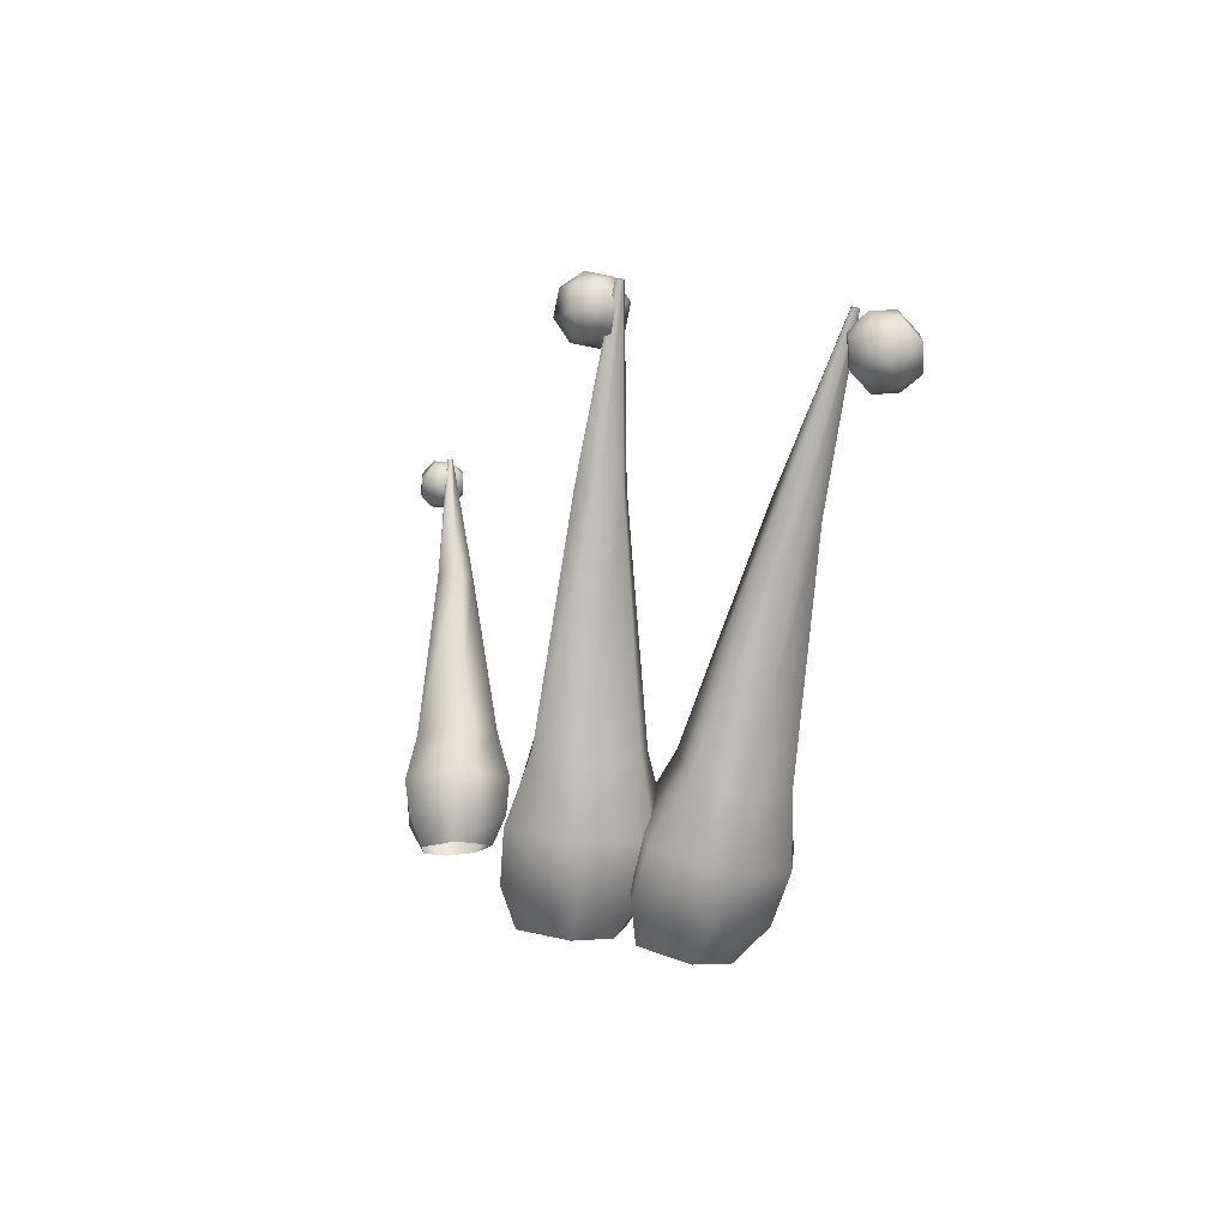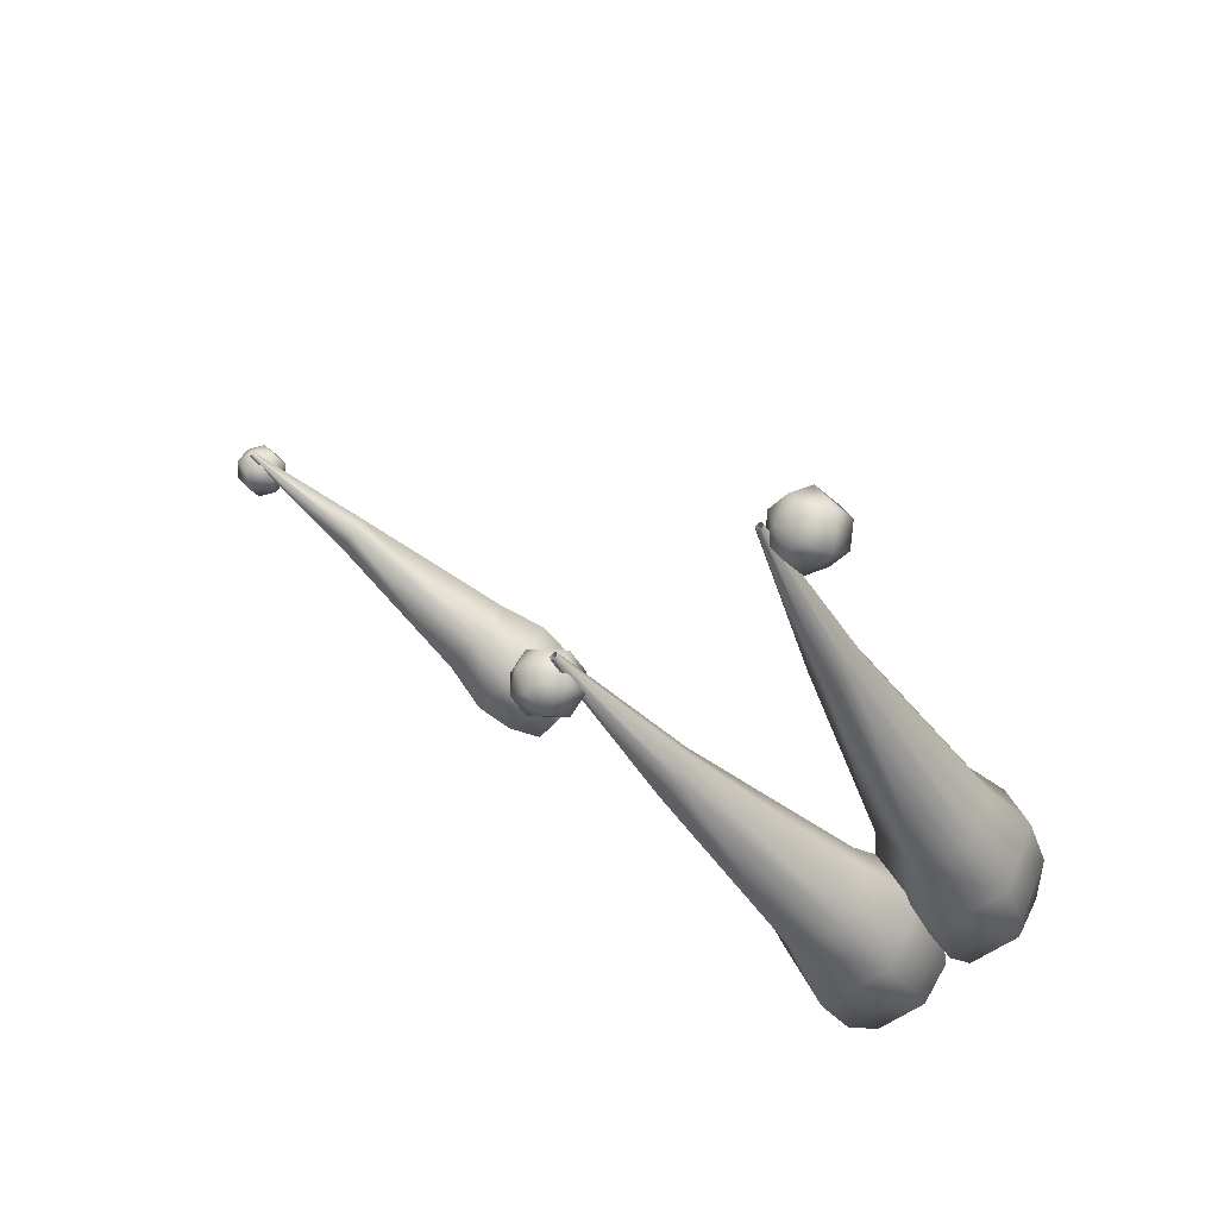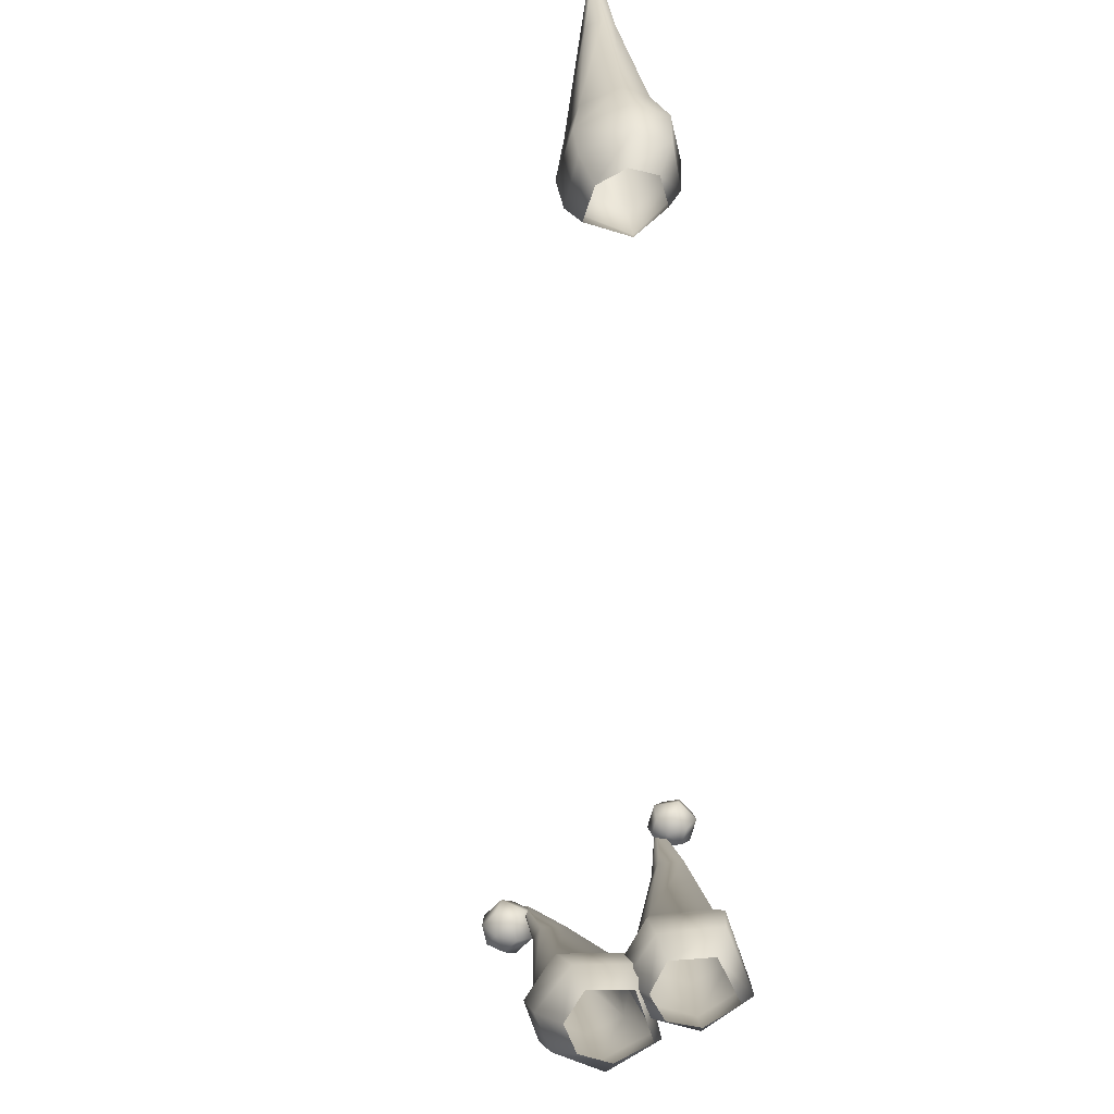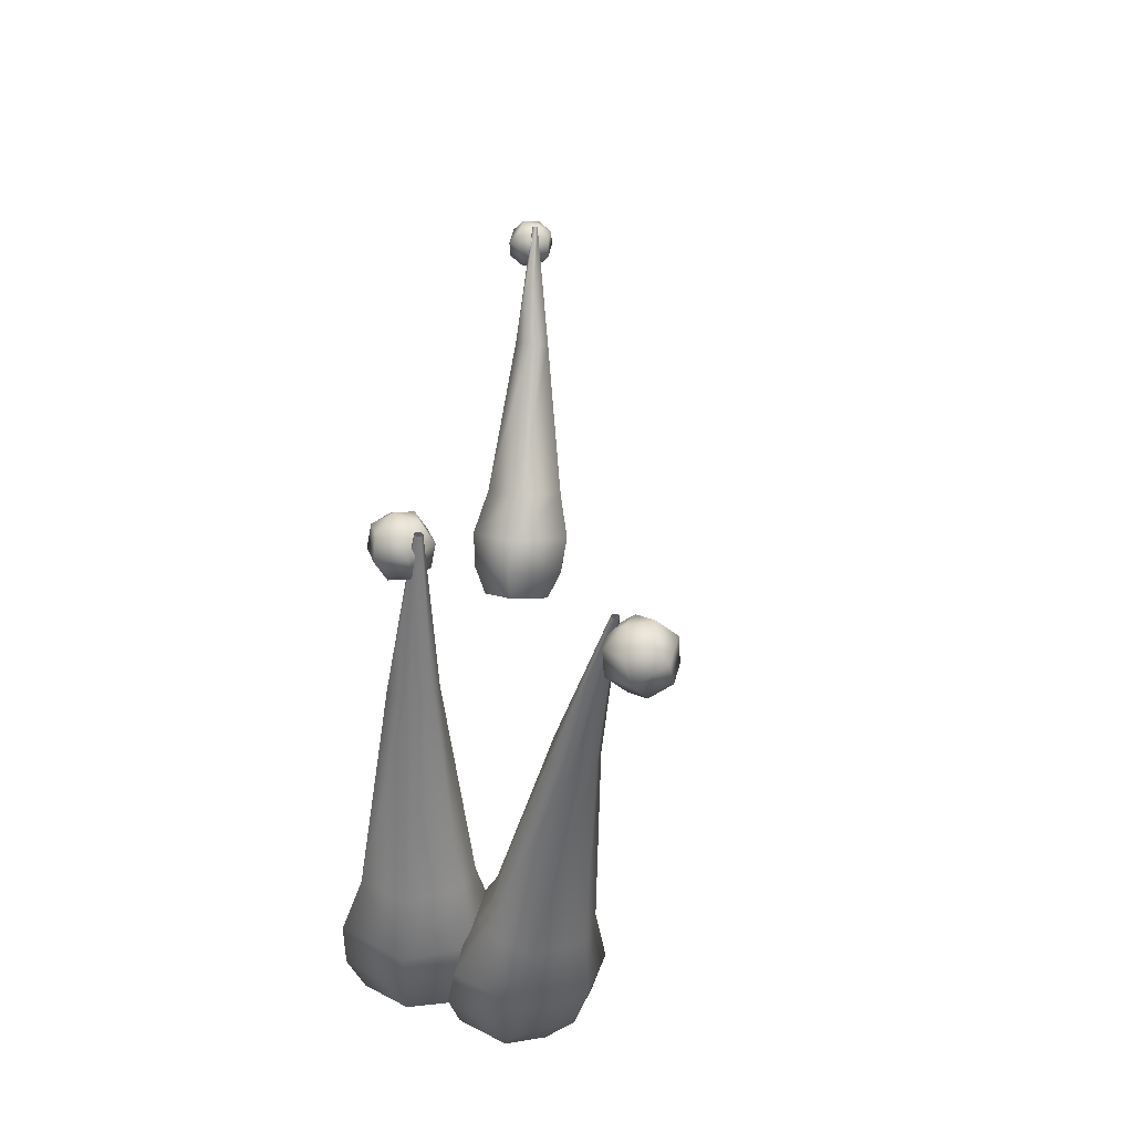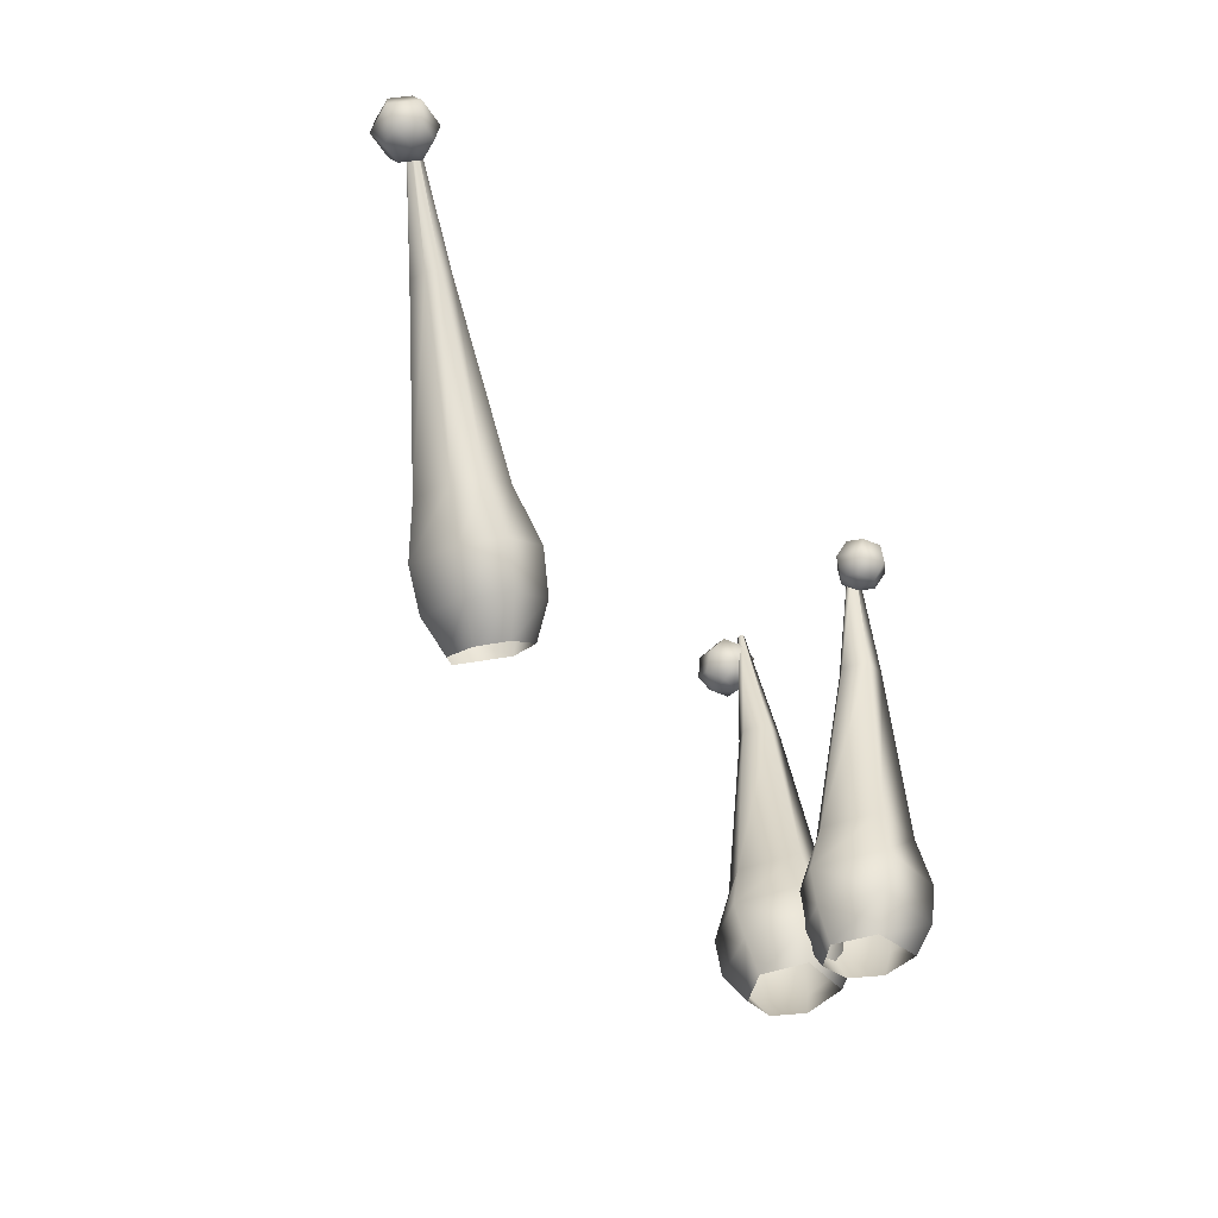
<metadata>
{"format":"obj","ext":"obj","renderer":"f3d","projection":"perspective","resolution":1024,"background":"white","views":[{"elev":3.1,"azim":-156.1,"up":"+Y"},{"elev":-48.4,"azim":-137.9,"up":"+Z"},{"elev":-68.2,"azim":38.9,"up":"+Y"},{"elev":28.4,"azim":-141.2,"up":"+Y"},{"elev":-28.7,"azim":58.5,"up":"+Y"}]}
</metadata>
<code>
g PalmTreeTrunk7
v 17.79 1.74 85.02
v 18.22 1.936 85.63
v 18.2 1.575 85.3
v 17.66 2.166 85.2
v 18.89 1.865 85.47
v 18.63 1.515 85.23
v 19.17 1.94 85.07
v 18.85 1.569 84.92
v 18.86 2.168 84.5
v 18.68 1.722 84.53
v 17.71 2.686 85.42
v 18.3 2.445 85.82
v 19.02 2.373 85.65
v 19.28 2.455 85.22
v 19.01 2.664 84.66
v 18.02 3.31 85.63
v 18.44 3.134 85.87
v 18.83 5.486 86.2
v 18.64 5.564 86.09
v 19.07 5.463 86.14
v 18.98 3.084 85.73
v 19.15 5.492 86
v 19.16 3.147 85.42
v 19.08 5.548 85.83
v 19.02 3.271 85.04
v 19.2 7.26 86.52
v 19.17 7.274 86.49
v 19.24 7.271 86.46
v 19.26 7.26 86.49
v 19.24 7.255 86.52
v 18.68 1.722 84.53
v 18.07 2.337 84.4
v 18.13 1.844 84.48
v 18.86 2.168 84.5
v 17.66 2.166 85.2
v 17.79 1.74 85.02
v 19.01 2.664 84.66
v 18.11 2.86 84.54
v 17.71 2.686 85.42
v 18.02 3.31 85.63
v 18.27 3.433 84.95
v 18.64 5.564 86.09
v 18.75 5.619 85.8
v 19.02 3.271 85.04
v 19.08 5.548 85.83
v 19.17 7.274 86.49
v 19.19 7.281 86.46
v 19.24 7.271 86.46
v 19.76 6.764 86.61
v 19.57 6.973 86.29
v 19.63 6.709 86.38
v 19.75 7.051 86.61
v 19.23 6.819 86.29
v 19.39 6.599 86.39
v 19.42 7.193 86.39
v 19.54 7.248 86.61
v 19.17 7.084 86.39
v 19.39 6.599 86.39
v 19.07 6.742 86.62
v 19.28 6.545 86.62
v 19.23 6.819 86.29
v 19.06 7.03 86.62
v 19.17 7.084 86.39
v 19.56 6.554 86.61
v 19.56 6.554 86.61
v 19.63 6.709 86.38
v 19.56 6.554 86.61
v 19.76 6.764 86.61
v 19.4 6.6 86.85
v 19.56 6.554 86.61
v 19.65 6.709 86.84
v 19.56 6.554 86.61
v 19.76 6.764 86.61
v 19.56 6.554 86.61
v 19.28 6.545 86.62
v 19.25 6.82 86.95
v 19.4 6.6 86.85
v 19.07 6.742 86.62
v 19.59 6.974 86.94
v 19.65 6.709 86.84
v 19.18 7.085 86.85
v 19.06 7.03 86.62
v 19.43 7.194 86.85
v 19.65 6.709 86.84
v 19.75 7.051 86.61
v 19.76 6.764 86.61
v 19.59 6.974 86.94
v 19.54 7.248 86.61
v 19.43 7.194 86.85
v 19.26 7.239 86.62
v 19.18 7.085 86.85
v 19.26 7.239 86.62
v 19.06 7.03 86.62
v 19.26 7.239 86.62
v 19.17 7.084 86.39
v 19.26 7.239 86.62
v 19.42 7.193 86.39
v 19.26 7.239 86.62
v 19.54 7.248 86.61
v 19.26 7.239 86.62
v 12.66 2.349 75.19
v 11.86 2.714 75.01
v 12.06 2.255 75.28
v 12.71 2.842 74.93
v 11.39 2.714 75.67
v 11.74 2.241 75.67
v 11.49 2.792 76.24
v 11.8 2.299 76.11
v 12.24 2.937 76.48
v 12.28 2.402 76.32
v 12.59 3.475 74.78
v 11.75 3.334 74.9
v 11.25 3.338 75.61
v 11.37 3.42 76.19
v 12.08 3.551 76.46
v 12.3 4.265 74.83
v 11.72 4.154 74.96
v 11.58 6.96 74.95
v 11.84 7.008 74.9
v 11.42 6.962 75.19
v 11.35 4.161 75.51
v 11.47 6.989 75.38
v 11.46 4.222 75.91
v 11.67 7.024 75.47
v 11.9 4.296 76.13
v 11.36 9.096 74.96
v 11.41 9.104 74.95
v 11.38 9.107 75.04
v 11.34 9.1 75.03
v 11.33 9.094 74.99
v 12.28 2.402 76.32
v 13.02 3.002 75.94
v 12.81 2.453 75.92
v 12.24 2.937 76.48
v 12.71 2.842 74.93
v 12.66 2.349 75.19
v 12.08 3.551 76.46
v 12.97 3.627 75.84
v 12.59 3.475 74.78
v 12.3 4.265 74.83
v 12.63 4.36 75.61
v 11.84 7.008 74.9
v 11.99 7.052 75.24
v 11.9 4.296 76.13
v 11.67 7.024 75.47
v 11.41 9.104 74.95
v 11.42 9.111 75
v 11.38 9.107 75.04
v 11.71 8.487 74.84
v 11.41 8.833 74.85
v 11.46 8.543 74.95
v 11.78 8.754 74.7
v 11.37 8.881 75.25
v 11.43 8.578 75.23
v 11.55 9.104 74.89
v 11.81 9.048 74.78
v 11.52 9.138 75.18
v 11.43 8.578 75.23
v 11.69 8.851 75.49
v 11.65 8.556 75.41
v 11.37 8.881 75.25
v 11.75 9.117 75.35
v 11.52 9.138 75.18
v 11.66 8.406 75.14
v 11.66 8.406 75.14
v 11.46 8.543 74.95
v 11.66 8.406 75.14
v 11.71 8.487 74.84
v 11.91 8.5 75.3
v 11.66 8.406 75.14
v 11.94 8.466 75.01
v 11.66 8.406 75.14
v 11.71 8.487 74.84
v 11.66 8.406 75.14
v 11.65 8.556 75.41
v 12.05 8.772 75.34
v 11.91 8.5 75.3
v 11.69 8.851 75.49
v 12.1 8.723 74.94
v 11.94 8.466 75.01
v 12.01 9.061 75.24
v 11.75 9.117 75.35
v 12.04 9.027 74.96
v 11.94 8.466 75.01
v 11.78 8.754 74.7
v 11.71 8.487 74.84
v 12.1 8.723 74.94
v 11.81 9.048 74.78
v 12.04 9.027 74.96
v 11.8 9.199 75.05
v 12.01 9.061 75.24
v 11.8 9.199 75.05
v 11.75 9.117 75.35
v 11.8 9.199 75.05
v 11.52 9.138 75.18
v 11.8 9.199 75.05
v 11.55 9.104 74.89
v 11.8 9.199 75.05
v 11.81 9.048 74.78
v 11.8 9.199 75.05
v 11.43 2.206 75.54
v 10.55 2.433 75.46
v 10.87 2.018 75.72
v 11.37 2.698 75.25
v 10.18 2.389 76.2
v 10.61 1.971 76.16
v 10.35 2.512 76.76
v 10.72 2.061 76.6
v 11.11 2.793 76.88
v 11.21 2.253 76.73
v 11.12 3.307 75.1
v 10.31 3.032 75.35
v 9.93 2.991 76.15
v 10.12 3.122 76.71
v 10.84 3.384 76.87
v 10.69 4.055 75.18
v 10.16 3.855 75.4
v 9.548 6.655 75.34
v 9.787 6.743 75.25
v 9.42 6.642 75.61
v 9.873 3.83 76.01
v 9.489 6.686 75.79
v 10.03 3.929 76.4
v 9.693 6.758 75.85
v 10.49 4.087 76.55
v 8.964 8.766 75.33
v 9.011 8.782 75.32
v 8.988 8.784 75.41
v 8.953 8.771 75.4
v 8.941 8.762 75.36
v 11.21 2.253 76.73
v 11.8 2.96 76.22
v 11.68 2.372 76.24
v 11.11 2.793 76.88
v 11.37 2.698 75.25
v 11.43 2.206 75.54
v 10.84 3.384 76.87
v 11.63 3.576 76.11
v 11.12 3.307 75.1
v 10.69 4.055 75.18
v 11.13 4.246 75.92
v 9.787 6.743 75.25
v 9.973 6.827 75.57
v 10.49 4.087 76.55
v 9.693 6.758 75.85
v 9.011 8.782 75.32
v 9.03 8.794 75.36
v 8.988 8.784 75.41
v 8.463 8.2 75.81
v 8.899 8.455 75.86
v 8.767 8.139 75.87
v 8.468 8.541 75.78
v 8.926 8.704 75.63
v 8.621 8.765 75.57
v 8.767 8.139 75.87
v 9.151 8.254 75.55
v 8.945 7.997 75.65
v 8.899 8.455 75.86
v 8.971 8.139 75.16
v 8.818 7.916 75.37
v 9.104 8.561 75.41
v 8.926 8.704 75.63
v 8.977 8.48 75.13
v 8.818 7.916 75.37
v 8.54 8.225 75.08
v 8.513 7.977 75.31
v 8.971 8.139 75.16
v 8.289 8.427 75.39
v 8.336 8.119 75.53
v 8.672 8.541 75.07
v 8.977 8.48 75.13
v 8.494 8.683 75.29
v 8.336 8.119 75.53
v 8.468 8.541 75.78
v 8.463 8.2 75.81
v 8.289 8.427 75.39
v 8.621 8.765 75.57
v 8.494 8.683 75.29
v 8.767 8.139 75.87
v 8.607 7.941 75.64
v 8.463 8.2 75.81
v 8.945 7.997 75.65
v 8.607 7.941 75.64
v 8.818 7.916 75.37
v 8.607 7.941 75.64
v 8.513 7.977 75.31
v 8.607 7.941 75.64
v 8.336 8.119 75.53
v 8.607 7.941 75.64
v 8.463 8.2 75.81
v 8.607 7.941 75.64
v 8.621 8.765 75.57
v 8.832 8.739 75.3
v 8.926 8.704 75.63
v 8.832 8.739 75.3
v 9.104 8.561 75.41
v 8.832 8.739 75.3
v 8.977 8.48 75.13
v 8.832 8.739 75.3
v 8.672 8.541 75.07
v 8.832 8.739 75.3
v 8.494 8.683 75.29
v 8.832 8.739 75.3
v 8.621 8.765 75.57
g PalmTreeTrunk7_0
f -302 -303 -304
f -303 -301 -304
f -300 -303 -302
f -299 -300 -302
f -298 -300 -299
f -297 -298 -299
f -296 -298 -297
f -295 -296 -297
f -294 -301 -303
f -293 -294 -303
f -293 -303 -300
f -292 -293 -300
f -292 -300 -298
f -291 -292 -298
f -291 -298 -296
f -290 -291 -296
f -289 -294 -293
f -288 -289 -293
f -288 -287 -289
f -287 -286 -289
f -285 -287 -288
f -284 -285 -288
f -292 -284 -293
f -284 -288 -293
f -283 -285 -284
f -282 -283 -284
f -291 -282 -292
f -282 -284 -292
f -281 -283 -282
f -280 -281 -282
f -290 -280 -291
f -280 -282 -291
f -287 -279 -286
f -279 -278 -286
f -281 -277 -283
f -277 -276 -283
f -283 -276 -285
f -276 -275 -285
f -285 -275 -287
f -275 -279 -287
f -272 -273 -274
f -273 -271 -274
f -270 -273 -272
f -269 -270 -272
f -268 -271 -273
f -267 -268 -273
f -267 -273 -270
f -266 -267 -270
f -266 -265 -267
f -265 -264 -267
f -267 -264 -268
f -265 -263 -264
f -263 -262 -264
f -264 -262 -261
f -264 -261 -268
f -262 -260 -261
f -263 -259 -262
f -259 -258 -262
f -262 -258 -260
f -258 -257 -260
f -254 -255 -256
f -255 -253 -256
f -252 -255 -254
f -251 -252 -254
f -255 -250 -253
f -250 -249 -253
f -252 -248 -255
f -248 -250 -255
f -245 -246 -247
f -246 -244 -247
f -246 -243 -244
f -243 -242 -244
f -247 -241 -245
f -239 -240 -247
f -237 -238 -239
f -245 -235 -236
f -236 -233 -234
f -234 -231 -232
f -228 -229 -230
f -229 -227 -230
f -226 -229 -228
f -225 -226 -228
f -229 -224 -227
f -224 -223 -227
f -226 -222 -229
f -222 -224 -229
f -219 -220 -221
f -220 -218 -221
f -220 -217 -218
f -217 -216 -218
f -217 -215 -216
f -216 -213 -214
f -214 -211 -212
f -212 -209 -210
f -210 -207 -208
f -208 -205 -206
f -202 -203 -204
f -203 -201 -204
f -200 -203 -202
f -199 -200 -202
f -198 -200 -199
f -197 -198 -199
f -196 -198 -197
f -195 -196 -197
f -194 -201 -203
f -193 -194 -203
f -193 -203 -200
f -192 -193 -200
f -192 -200 -198
f -191 -192 -198
f -191 -198 -196
f -190 -191 -196
f -189 -194 -193
f -188 -189 -193
f -188 -187 -189
f -187 -186 -189
f -185 -187 -188
f -184 -185 -188
f -192 -184 -193
f -184 -188 -193
f -183 -185 -184
f -182 -183 -184
f -191 -182 -192
f -182 -184 -192
f -181 -183 -182
f -180 -181 -182
f -190 -180 -191
f -180 -182 -191
f -187 -179 -186
f -179 -178 -186
f -181 -177 -183
f -177 -176 -183
f -183 -176 -185
f -176 -175 -185
f -185 -175 -187
f -175 -179 -187
f -172 -173 -174
f -173 -171 -174
f -170 -173 -172
f -169 -170 -172
f -168 -171 -173
f -167 -168 -173
f -167 -173 -170
f -166 -167 -170
f -166 -165 -167
f -165 -164 -167
f -167 -164 -168
f -165 -163 -164
f -163 -162 -164
f -164 -162 -161
f -164 -161 -168
f -162 -160 -161
f -163 -159 -162
f -159 -158 -162
f -162 -158 -160
f -158 -157 -160
f -154 -155 -156
f -155 -153 -156
f -152 -155 -154
f -151 -152 -154
f -155 -150 -153
f -150 -149 -153
f -152 -148 -155
f -148 -150 -155
f -145 -146 -147
f -146 -144 -147
f -146 -143 -144
f -143 -142 -144
f -147 -141 -145
f -139 -140 -147
f -137 -138 -139
f -145 -135 -136
f -136 -133 -134
f -134 -131 -132
f -128 -129 -130
f -129 -127 -130
f -126 -129 -128
f -125 -126 -128
f -129 -124 -127
f -124 -123 -127
f -126 -122 -129
f -122 -124 -129
f -119 -120 -121
f -120 -118 -121
f -120 -117 -118
f -117 -116 -118
f -117 -115 -116
f -116 -113 -114
f -114 -111 -112
f -112 -109 -110
f -110 -107 -108
f -108 -105 -106
f -102 -103 -104
f -103 -101 -104
f -100 -103 -102
f -99 -100 -102
f -98 -100 -99
f -97 -98 -99
f -96 -98 -97
f -95 -96 -97
f -94 -101 -103
f -93 -94 -103
f -93 -103 -100
f -92 -93 -100
f -92 -100 -98
f -91 -92 -98
f -91 -98 -96
f -90 -91 -96
f -89 -94 -93
f -88 -89 -93
f -88 -87 -89
f -87 -86 -89
f -85 -87 -88
f -84 -85 -88
f -92 -84 -93
f -84 -88 -93
f -83 -85 -84
f -82 -83 -84
f -91 -82 -92
f -82 -84 -92
f -81 -83 -82
f -80 -81 -82
f -90 -80 -91
f -80 -82 -91
f -87 -79 -86
f -79 -78 -86
f -81 -77 -83
f -77 -76 -83
f -83 -76 -85
f -76 -75 -85
f -85 -75 -87
f -75 -79 -87
f -72 -73 -74
f -73 -71 -74
f -70 -73 -72
f -69 -70 -72
f -68 -71 -73
f -67 -68 -73
f -67 -73 -70
f -66 -67 -70
f -66 -65 -67
f -65 -64 -67
f -67 -64 -68
f -65 -63 -64
f -63 -62 -64
f -64 -62 -61
f -64 -61 -68
f -62 -60 -61
f -63 -59 -62
f -59 -58 -62
f -62 -58 -60
f -58 -57 -60
f -54 -55 -56
f -55 -53 -56
f -55 -52 -53
f -52 -51 -53
f -48 -49 -50
f -49 -47 -50
f -46 -49 -48
f -45 -46 -48
f -49 -44 -47
f -44 -43 -47
f -46 -42 -49
f -42 -44 -49
f -39 -40 -41
f -40 -38 -41
f -37 -40 -39
f -36 -37 -39
f -40 -35 -38
f -35 -34 -38
f -37 -33 -40
f -33 -35 -40
f -30 -31 -32
f -31 -29 -32
f -31 -28 -29
f -28 -27 -29
f -24 -25 -26
f -26 -22 -23
f -23 -20 -21
f -21 -18 -19
f -19 -16 -17
f -17 -14 -15
f -11 -12 -13
f -9 -10 -11
f -7 -8 -9
f -5 -6 -7
f -3 -4 -5
f -1 -2 -3

</code>
